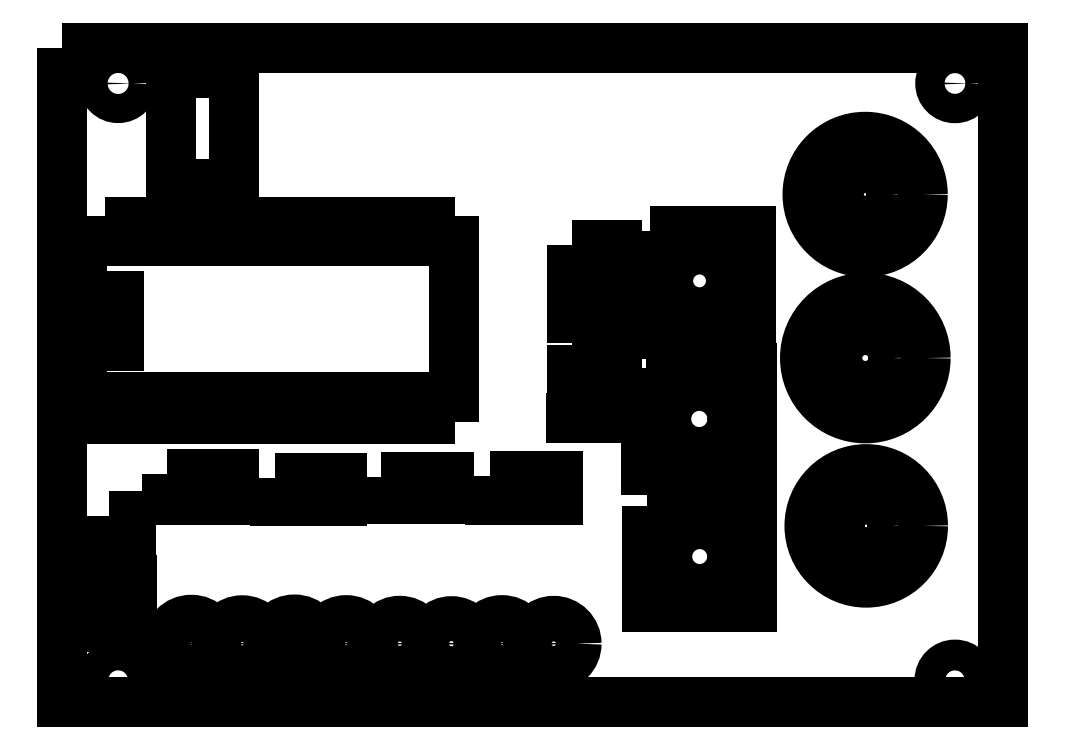
<metadata>
{"format":"dxf","ext":"dxf","renderer":"ezdxf+matplotlib","layout":"modelspace","background":"white","min_lineweight":24,"dpi":150}
</metadata>
<code>
0
SECTION
2
ENTITIES
0
LWPOLYLINE
8
0
90
4
70
1
43
0
10
-55
20
22
10
55.13
20
22
10
55.13
20
-54.59
10
-55
20
-54.59
0
CIRCLE
8
0
10
49.48
20
-51.99
30
0
40
1.804
210
0
220
0
230
1
0
CIRCLE
8
0
10
49.48
20
17.82
30
0
40
1.72
210
0
220
0
230
1
0
CIRCLE
8
0
10
-48.44
20
17.82
30
0
40
1.704
210
0
220
0
230
1
0
CIRCLE
8
0
10
-48.44
20
-51.99
30
0
40
1.794
210
0
220
0
230
1
0
LWPOLYLINE
8
0
90
4
70
1
43
0
10
13.78
20
0.6105
10
25.6
20
0.6105
10
25.6
20
-11.5
10
13.78
20
-11.5
0
LWPOLYLINE
8
0
90
4
70
1
43
0
10
13.35
20
-15.44
10
25.74
20
-15.44
10
25.74
20
-27.4
10
13.35
20
-27.4
0
LWPOLYLINE
8
0
90
4
70
1
43
0
10
13.49
20
-31.63
10
25.74
20
-31.63
10
25.74
20
-43.45
10
13.49
20
-43.45
0
LWPOLYLINE
8
0
90
4
70
1
43
0
10
-52.67
20
-0.6565
10
-9.17
20
-0.6565
10
-9.17
20
-18.82
10
-52.67
20
-18.82
0
LWPOLYLINE
8
0
90
4
70
1
43
0
10
-49.99
20
1.596
10
-11.99
20
1.596
10
-11.99
20
-0.6565
10
-49.99
20
-0.6565
0
LWPOLYLINE
8
0
90
4
70
1
43
0
10
-50.13
20
-18.96
10
-11.99
20
-18.96
10
-11.99
20
-21.49
10
-50.13
20
-21.49
0
CIRCLE
8
0
10
38.97
20
4.834
30
0
40
6.741
210
0
220
0
230
1
0
CIRCLE
8
0
10
38.97
20
4.834
30
0
40
3.087
210
0
220
0
230
1
0
CIRCLE
8
0
10
39
20
-14.31
30
0
40
3.283
210
0
220
0
230
1
0
CIRCLE
8
0
10
39
20
-14.31
30
0
40
7.055
210
0
220
0
230
1
0
CIRCLE
8
0
10
39.1
20
-33.95
30
0
40
3.087
210
0
220
0
230
1
0
CIRCLE
8
0
10
39.1
20
-33.95
30
0
40
6.64
210
0
220
0
230
1
0
LWPOLYLINE
8
0
90
4
70
1
43
0
10
4.628
20
-1.068
10
9.898
20
-1.068
10
9.898
20
-3.967
10
4.628
20
-3.967
0
LWPOLYLINE
8
0
90
4
70
1
43
0
10
4.628
20
-6.909
10
10.03
20
-6.909
10
10.03
20
-9.588
10
4.628
20
-9.588
0
LWPOLYLINE
8
0
90
4
70
1
43
0
10
4.716
20
-12.84
10
9.898
20
-12.84
10
9.898
20
-15.52
10
4.716
20
-15.52
0
LWPOLYLINE
8
0
90
4
70
1
43
0
10
4.584
20
-18.46
10
9.942
20
-18.46
10
9.942
20
-21.31
10
4.584
20
-21.31
0
LWPOLYLINE
8
0
90
4
70
1
43
0
10
-42.67
20
-27.94
10
-34.91
20
-27.94
10
-34.91
20
-30.97
10
-42.67
20
-30.97
0
LWPOLYLINE
8
0
90
4
70
1
43
0
10
-30.08
20
-28.33
10
-22.27
20
-28.33
10
-22.27
20
-31.02
10
-30.08
20
-31.02
0
LWPOLYLINE
8
0
90
4
70
1
43
0
10
-17.64
20
-28.23
10
-9.726
20
-28.23
10
-9.726
20
-30.82
10
-17.64
20
-30.82
0
LWPOLYLINE
8
0
90
4
70
1
43
0
10
-4.898
20
-28.13
10
3.014
20
-28.13
10
3.014
20
-30.97
10
-4.898
20
-30.97
0
CIRCLE
8
0
10
-39.87
20
-47.74
30
0
40
2.793
210
0
220
0
230
1
0
CIRCLE
8
0
10
-33.92
20
-47.74
30
0
40
2.734
210
0
220
0
230
1
0
CIRCLE
8
0
10
-27.81
20
-47.74
30
0
40
2.825
210
0
220
0
230
1
0
CIRCLE
8
0
10
-21.75
20
-47.74
30
0
40
2.752
210
0
220
0
230
1
0
CIRCLE
8
0
10
-15.48
20
-47.74
30
0
40
2.673
210
0
220
0
230
1
0
CIRCLE
8
0
10
-9.427
20
-47.74
30
0
40
2.63
210
0
220
0
230
1
0
CIRCLE
8
0
10
-3.524
20
-47.74
30
0
40
2.752
210
0
220
0
230
1
0
CIRCLE
8
0
10
2.534
20
-47.74
30
0
40
2.669
210
0
220
0
230
1
0
LWPOLYLINE
8
0
90
4
70
1
43
0
10
-49.54
20
-32.81
10
-46.96
20
-32.81
10
-46.96
20
-38.33
10
-49.54
20
-38.33
0
LWPOLYLINE
8
0
90
4
70
1
43
0
10
-49.64
20
-40.34
10
-46.85
20
-40.34
10
-46.85
20
-45.76
10
-49.64
20
-45.76
0
LWPOLYLINE
8
0
90
4
70
1
43
0
10
-54.27
20
-7.036
10
-48.37
20
-7.036
10
-48.37
20
-12.93
10
-54.27
20
-12.93
0
LWPOLYLINE
8
0
90
4
70
1
43
0
10
-42.28
20
19.06
10
-34.94
20
19.06
10
-34.94
20
6.11
10
-42.28
20
6.11
0
CIRCLE
8
0
10
19.6
20
-5.283
30
0
40
3.683
210
0
220
0
230
1
0
CIRCLE
8
0
10
19.57
20
-21.44
30
0
40
3.879
210
0
220
0
230
1
0
CIRCLE
8
0
10
19.61
20
-37.54
30
0
40
3.807
210
0
220
0
230
1
0
ENDSEC
0
EOF

</code>
